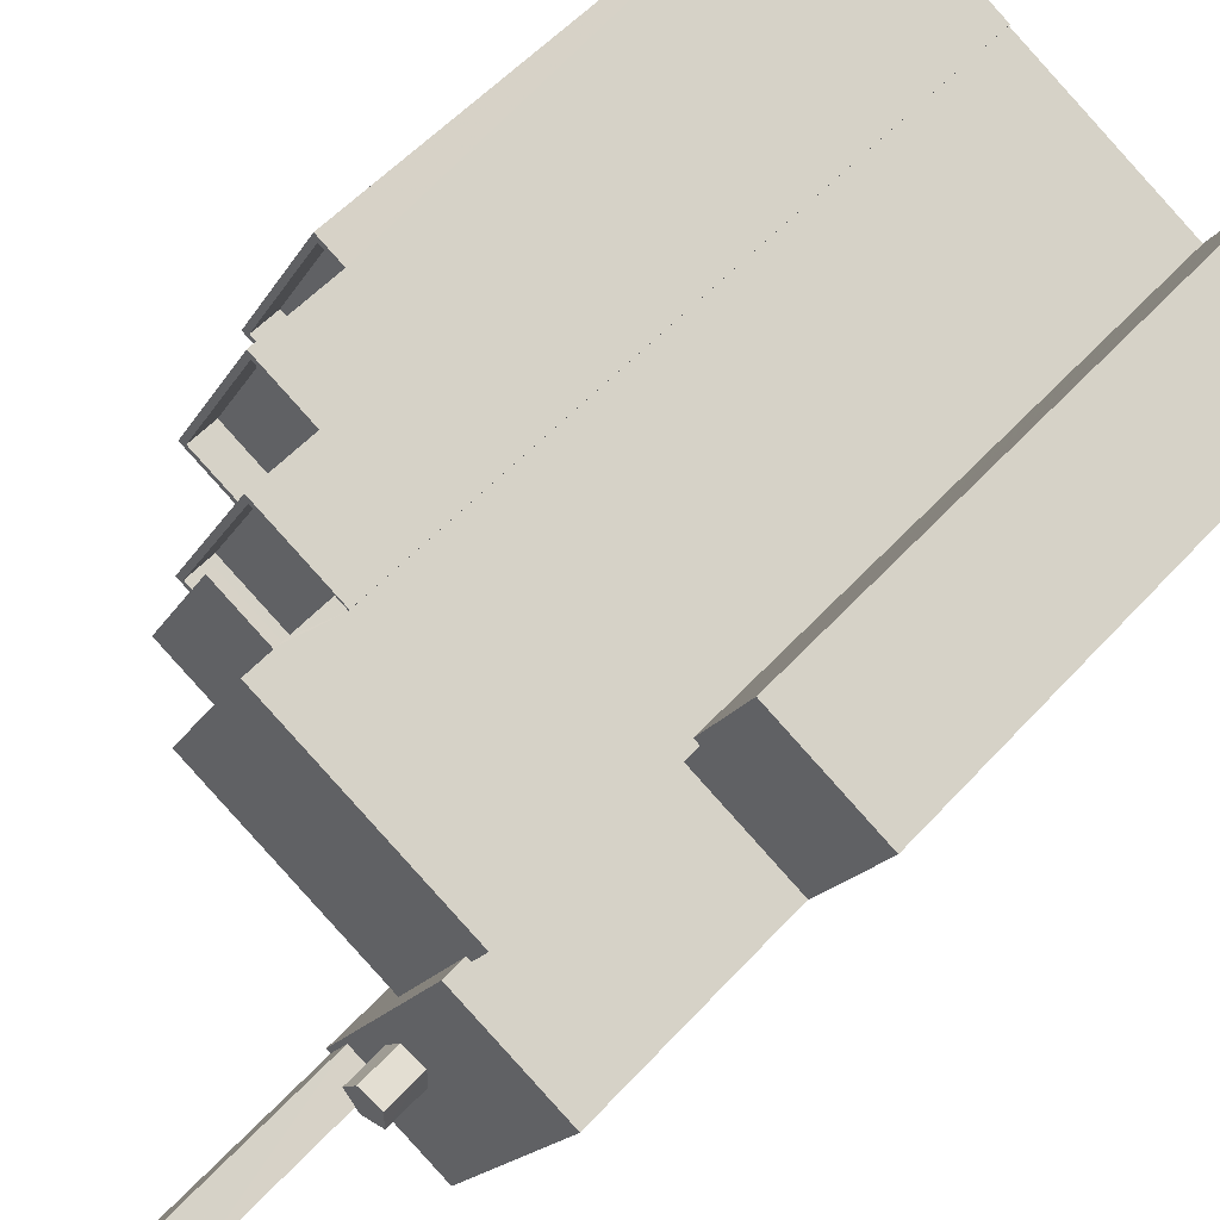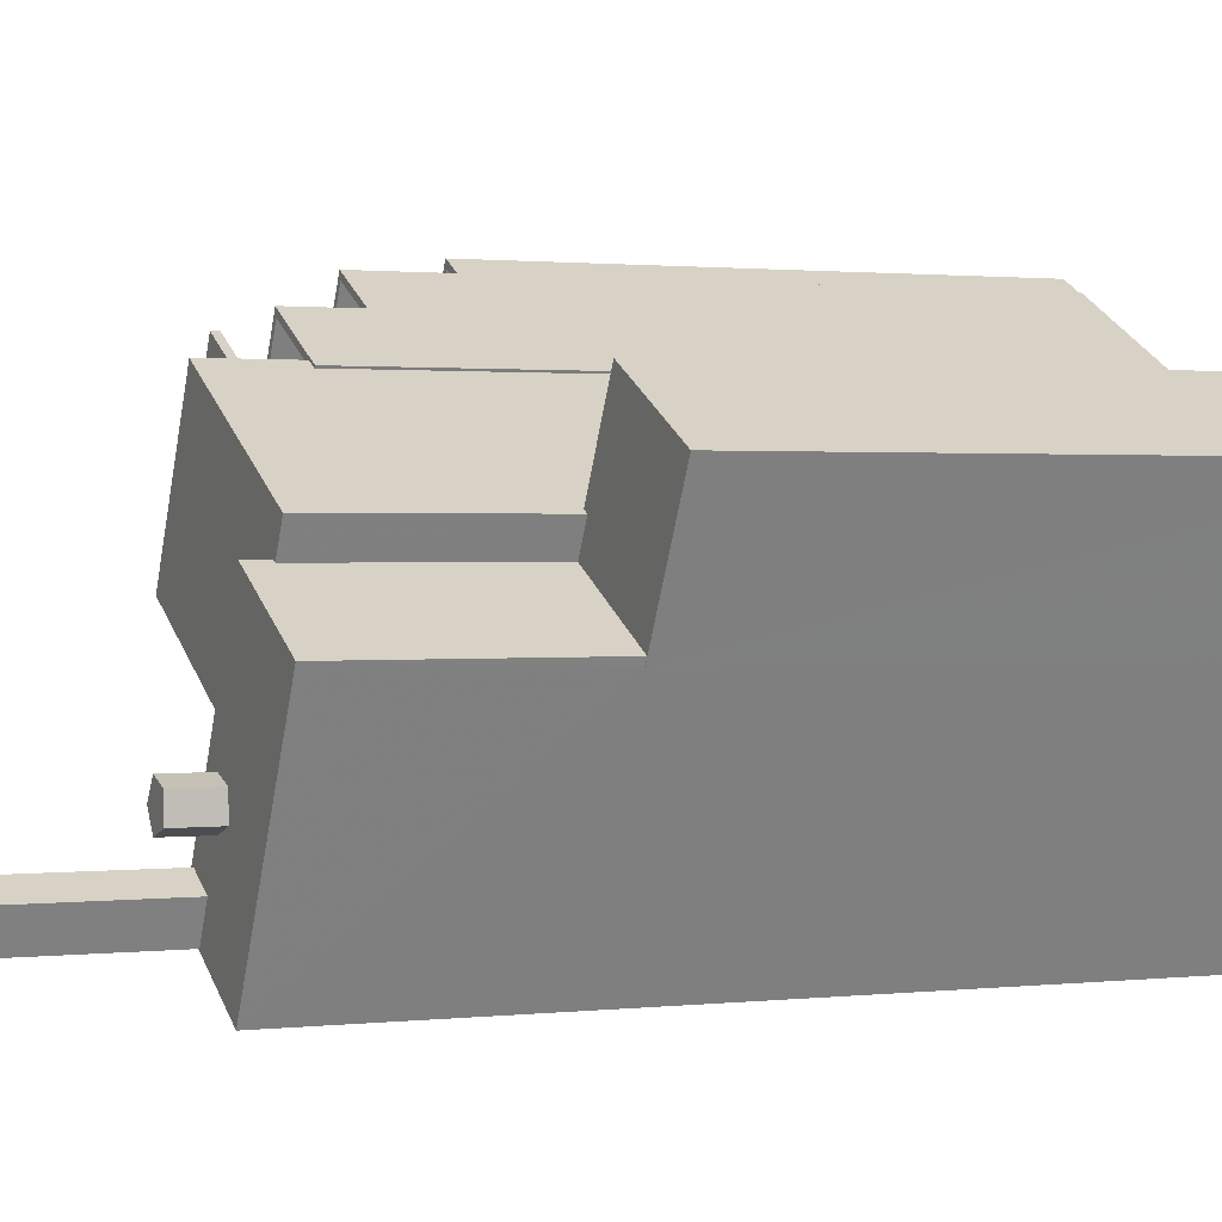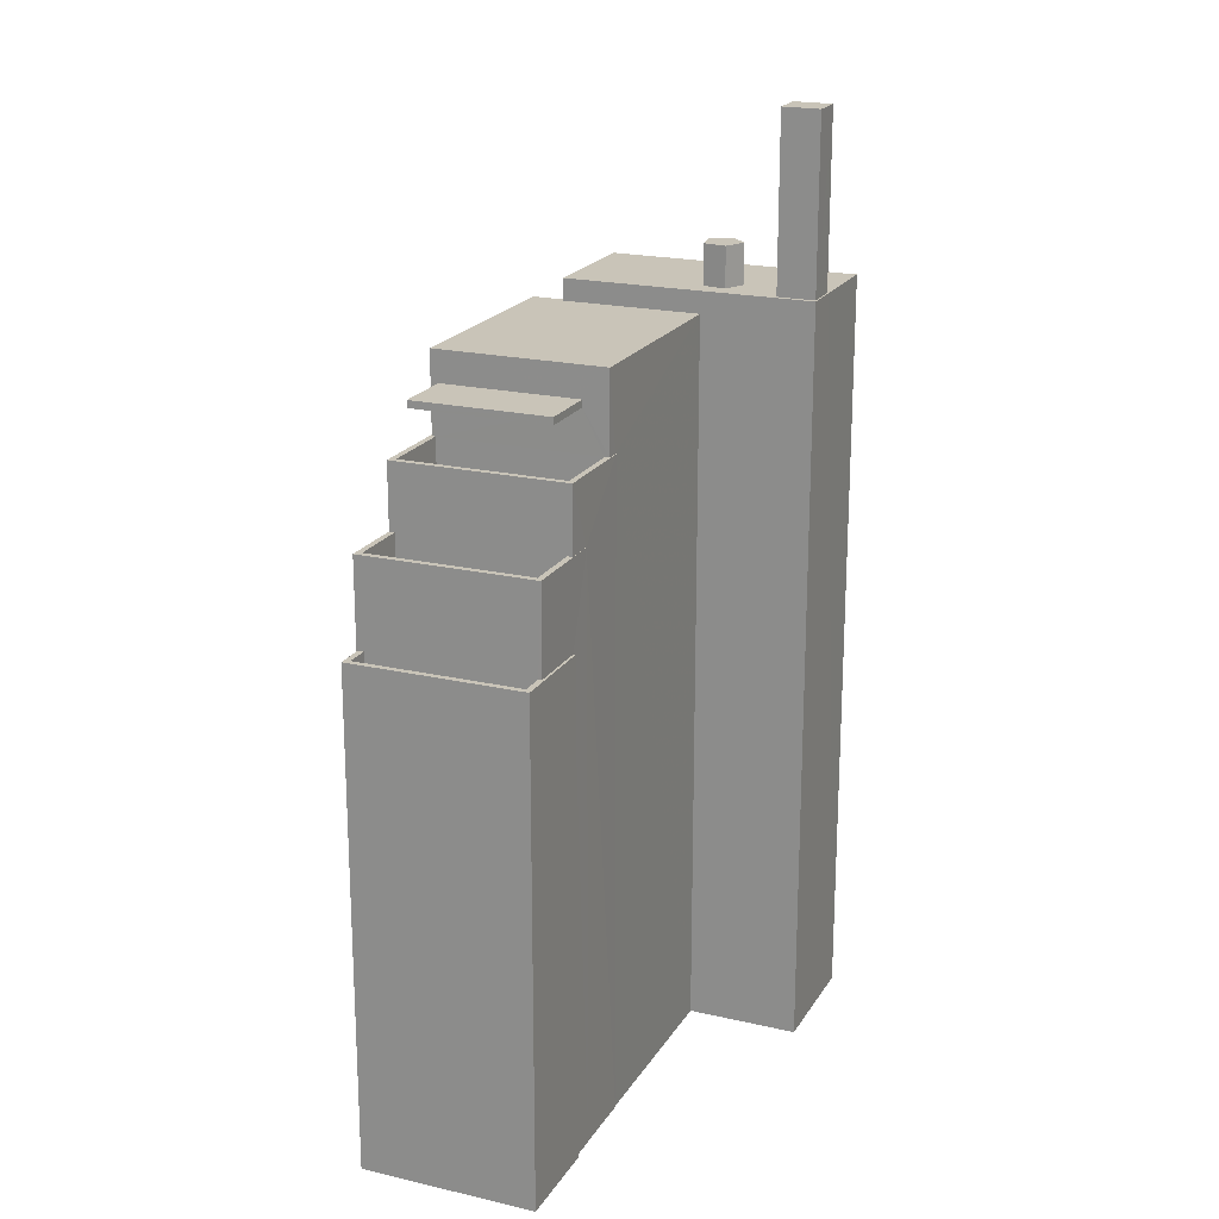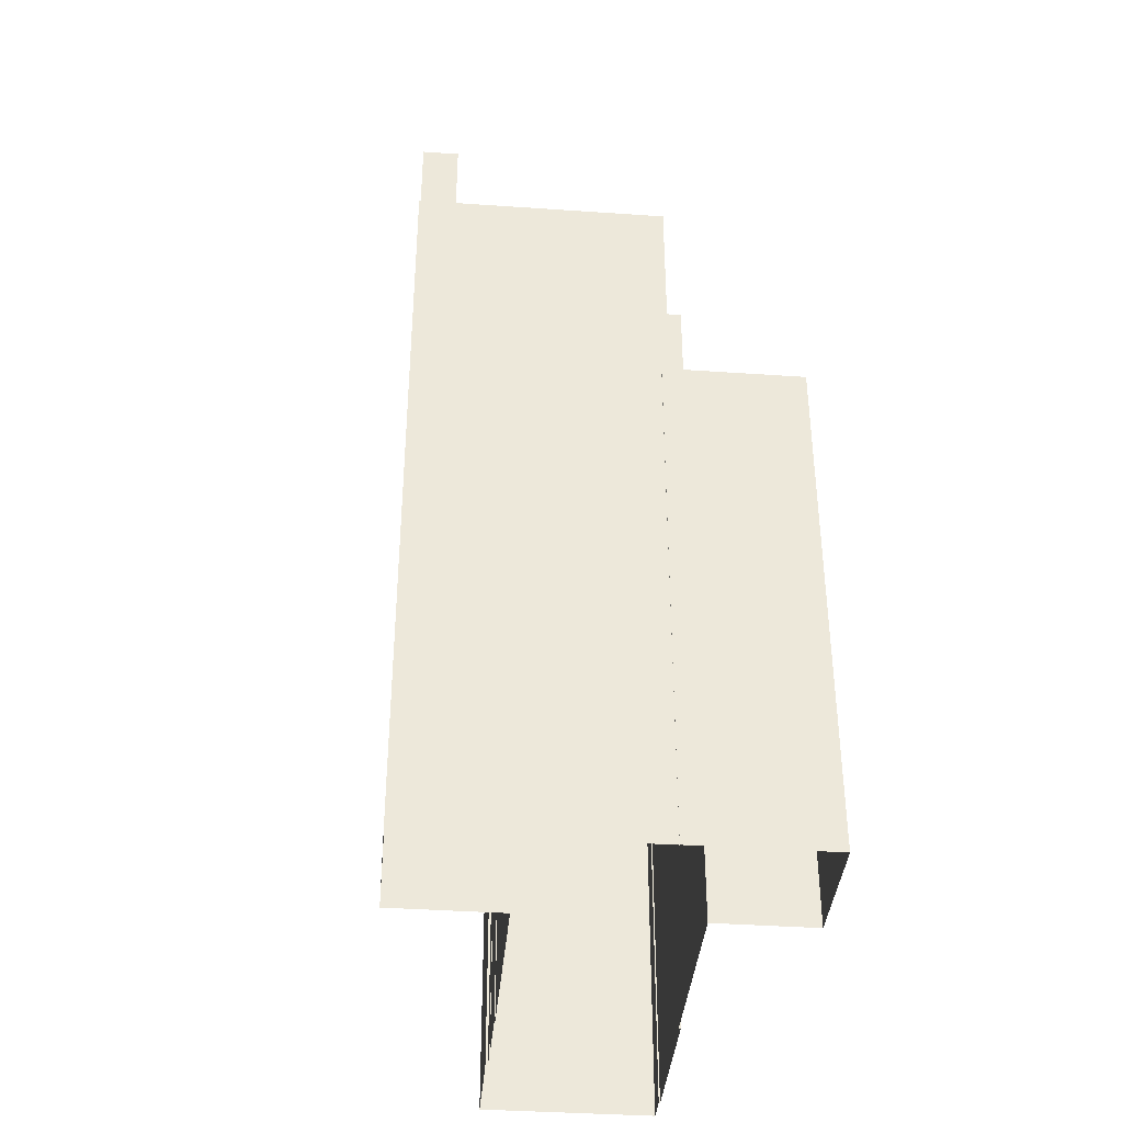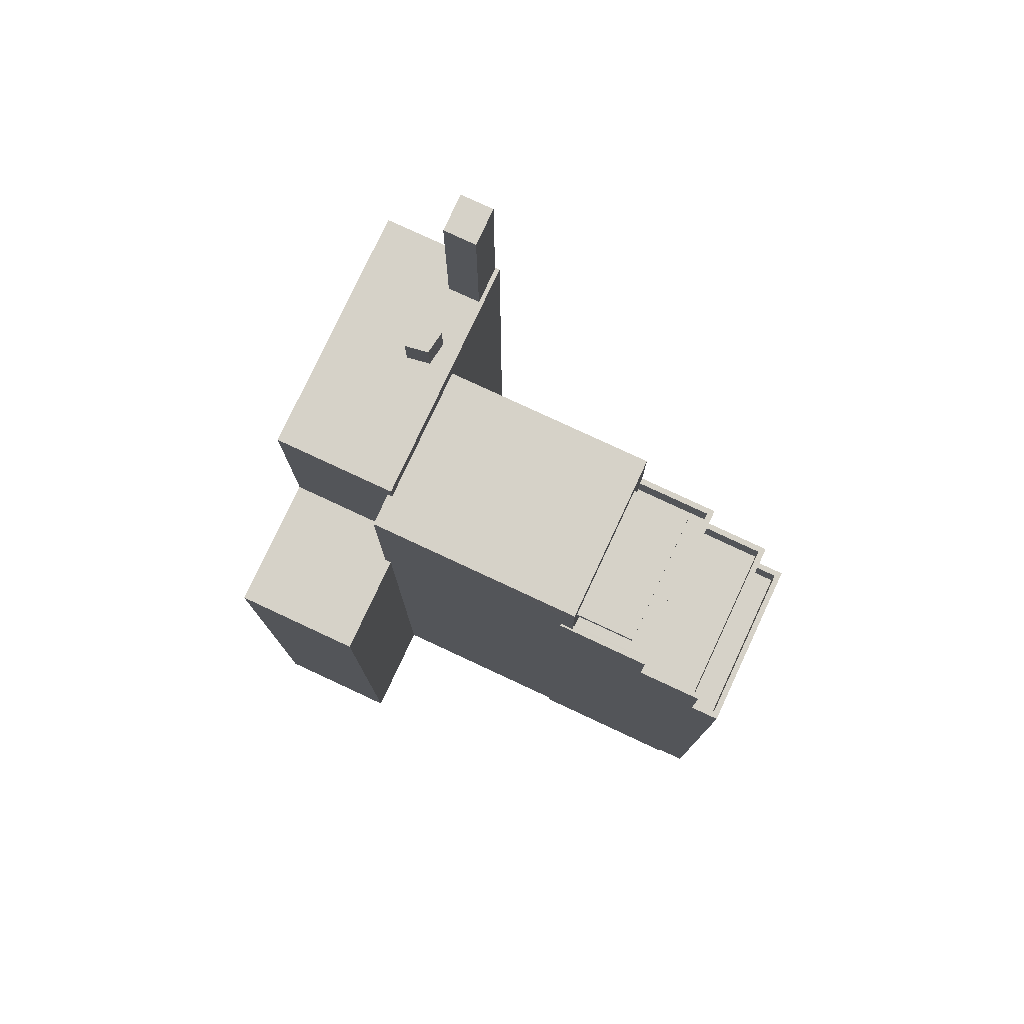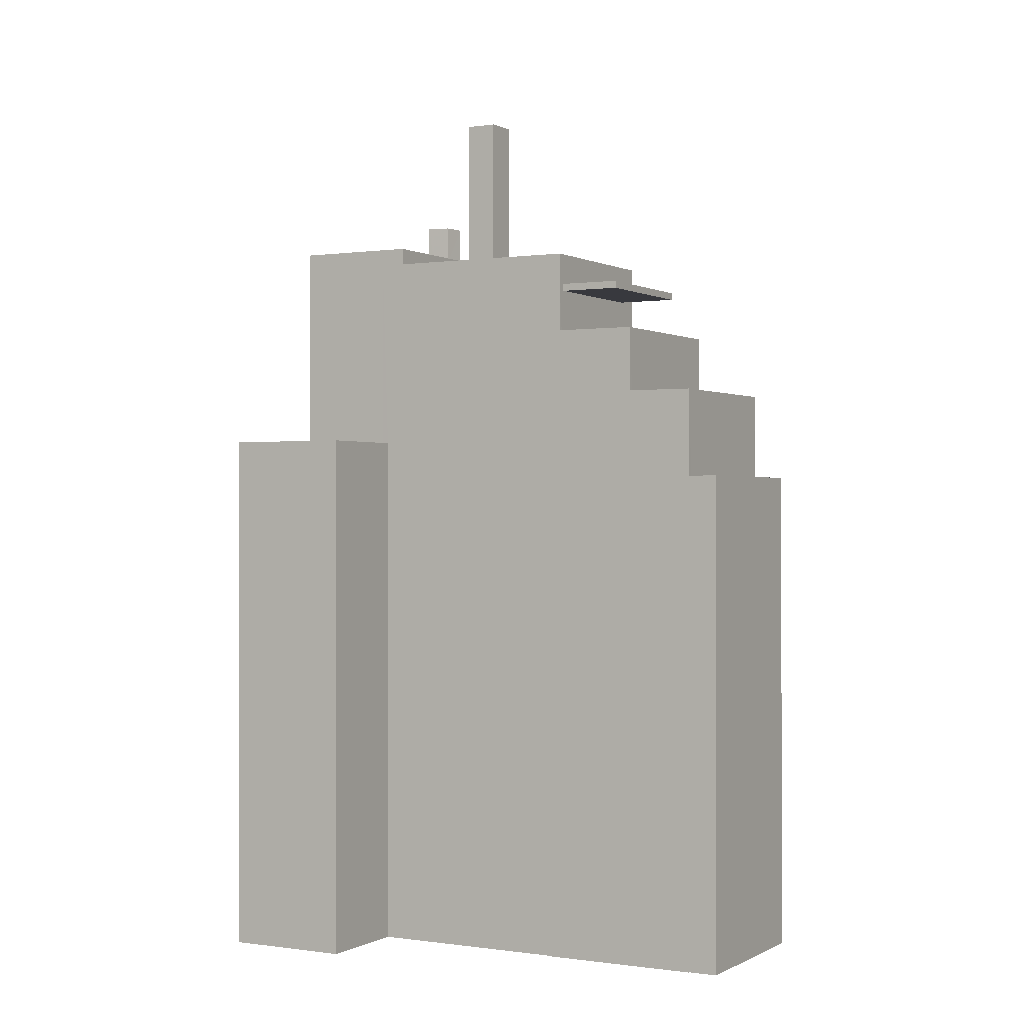
<metadata>
{"format":"obj","ext":"obj","renderer":"f3d","projection":"perspective","resolution":1024,"background":"white","views":[{"elev":54.2,"azim":41.1,"up":"+Y"},{"elev":1.1,"azim":66.9,"up":"+Y"},{"elev":20.2,"azim":-94.4,"up":"+Z"},{"elev":-38.6,"azim":57.6,"up":"+Z"},{"elev":78.3,"azim":177.6,"up":"+Z"},{"elev":0.0,"azim":-178.4,"up":"+Z"}]}
</metadata>
<code>
v -5289 -3.535e+04 3.171
v -5287 -3.536e+04 3.168
v -5291 -3.536e+04 3.169
v -5283 -3.535e+04 3.171
v -5281 -3.535e+04 3.173
v -5283 -3.535e+04 3.171
v -5301 -3.535e+04 3.174
v -5298 -3.535e+04 3.173
v -5298 -3.535e+04 3.173
v -5298 -3.534e+04 3.177
v -5297 -3.534e+04 3.176
v -5284 -3.535e+04 3.174
v -5286 -3.535e+04 3.173
v -5297 -3.535e+04 3.173
v -5297 -3.535e+04 3.173
v -5295 -3.535e+04 3.172
v -5295 -3.535e+04 3.172
v -5297 -3.534e+04 3.176
v -5292 -3.535e+04 3.175
v -5292 -3.535e+04 3.175
v -5295 -3.535e+04 27.22
v -5297 -3.535e+04 27.22
v -5295 -3.534e+04 27.22
v -5293 -3.535e+04 27.22
v -5283 -3.535e+04 21.82
v -5283 -3.535e+04 21.82
v -5283 -3.535e+04 21.82
v -5281 -3.535e+04 21.82
v -5286 -3.535e+04 21.82
v -5286 -3.535e+04 21.82
v -5284 -3.535e+04 21.82
v -5286 -3.535e+04 21.82
v -5289 -3.536e+04 29.29
v -5287 -3.536e+04 29.29
v -5289 -3.536e+04 29.29
v -5288 -3.536e+04 29.29
v -5289 -3.536e+04 29.29
v -5288 -3.536e+04 29.29
v -5287 -3.536e+04 29.29
v -5283 -3.535e+04 29.29
v -5288 -3.535e+04 29.29
v -5287 -3.535e+04 29.29
v -5285 -3.535e+04 29.29
v -5287 -3.535e+04 29.29
v -5290 -3.536e+04 29.29
v -5291 -3.536e+04 29.29
v -5290 -3.536e+04 29.29
v -5289 -3.535e+04 29.29
v -5288 -3.535e+04 29.29
v -5287 -3.535e+04 30.68
v -5288 -3.535e+04 30.68
v -5287 -3.536e+04 30.67
v -5288 -3.536e+04 30.67
v -5289 -3.535e+04 30.68
v -5289 -3.536e+04 35.27
v -5290 -3.536e+04 35.27
v -5289 -3.536e+04 35.27
v -5290 -3.536e+04 35.27
v -5295 -3.535e+04 28.54
v -5287 -3.535e+04 28.54
v -5293 -3.535e+04 28.54
v -5286 -3.535e+04 28.54
v -5289 -3.535e+04 28.54
v -5286 -3.535e+04 28.54
v -5297 -3.534e+04 19.49
v -5298 -3.534e+04 19.49
v -5301 -3.535e+04 19.48
v -5300 -3.535e+04 19.48
v -5298 -3.535e+04 20.48
v -5298 -3.535e+04 20.48
v -5300 -3.535e+04 20.48
v -5301 -3.535e+04 20.48
v -5298 -3.534e+04 20.49
v -5298 -3.534e+04 20.49
v -5297 -3.534e+04 20.49
v -5297 -3.534e+04 20.49
v -5300 -3.535e+04 20.48
v -5301 -3.535e+04 20.48
v -5297 -3.535e+04 23.52
v -5297 -3.535e+04 23.52
v -5298 -3.535e+04 23.52
v -5300 -3.535e+04 23.52
v -5297 -3.534e+04 23.52
v -5297 -3.534e+04 23.52
v -5295 -3.534e+04 23.52
v -5295 -3.534e+04 23.52
v -5298 -3.535e+04 23.52
v -5300 -3.535e+04 23.52
v -5295 -3.534e+04 22.52
v -5297 -3.534e+04 22.52
v -5300 -3.535e+04 22.52
v -5298 -3.535e+04 22.52
v -5298 -3.535e+04 25.76
v -5295 -3.535e+04 25.76
v -5295 -3.535e+04 25.76
v -5295 -3.534e+04 25.77
v -5295 -3.534e+04 25.77
v -5293 -3.535e+04 25.76
v -5292 -3.535e+04 25.76
v -5292 -3.535e+04 25.76
v -5295 -3.535e+04 25.76
v -5298 -3.535e+04 25.76
v -5295 -3.535e+04 25.76
v -5293 -3.535e+04 25.76
v -5293 -3.535e+04 24.76
v -5295 -3.534e+04 24.77
v -5298 -3.535e+04 24.76
v -5295 -3.535e+04 24.76
v -5295 -3.535e+04 27.47
v -5295 -3.534e+04 27.47
v -5297 -3.535e+04 27.47
v -5293 -3.535e+04 27.47
v -5293 -3.535e+04 27.47
v -5293 -3.535e+04 27.22
f 1 2 3
f 2 1 4
f 5 6 4
f 7 8 9
f 10 11 7
f 12 5 13
f 8 14 15
f 14 16 17
f 11 18 19
f 13 1 16
f 20 13 16
f 11 19 20
f 4 1 13
f 5 4 13
f 7 11 8
f 8 11 14
f 14 20 16
f 14 11 20
f 21 22 23
f 24 21 23
f 25 26 27
f 26 28 27
f 29 27 30
f 30 28 31
f 30 31 32
f 27 28 30
f 33 34 35
f 36 37 38
f 35 34 37
f 39 34 40
f 41 42 43
f 43 42 40
f 38 37 39
f 42 39 40
f 37 34 39
f 41 43 44
f 45 46 33
f 36 47 37
f 45 33 35
f 46 47 44
f 48 47 36
f 49 44 48
f 41 44 49
f 46 45 47
f 44 47 48
f 50 51 52
f 52 51 53
f 51 54 53
f 55 56 57
f 55 58 56
f 59 60 61
f 61 60 62
f 59 63 60
f 62 60 64
f 65 66 67
f 68 65 67
f 69 70 71
f 69 71 72
f 72 73 74
f 75 76 73
f 73 76 74
f 71 77 78
f 72 78 73
f 72 71 78
f 79 80 81
f 79 81 82
f 82 83 84
f 85 86 83
f 83 86 84
f 81 87 88
f 82 88 83
f 82 81 88
f 89 90 91
f 92 89 91
f 93 94 95
f 93 96 97
f 98 99 97
f 98 100 99
f 94 101 95
f 102 95 103
f 96 104 98
f 93 102 96
f 93 95 102
f 96 98 97
f 105 106 107
f 108 105 107
f 109 110 111
f 109 112 110
f 5 26 6
f 5 28 26
f 25 6 26
f 25 4 6
f 12 32 31
f 12 13 32
f 12 28 5
f 12 31 28
f 27 40 25
f 4 25 2
f 2 25 34
f 25 40 34
f 33 3 2
f 2 34 33
f 46 3 33
f 46 44 63
f 44 60 63
f 3 46 63
f 1 3 63
f 64 40 27
f 27 29 64
f 64 43 40
f 44 43 64
f 60 44 64
f 42 50 52
f 39 42 52
f 39 52 53
f 38 39 53
f 53 54 36
f 53 36 38
f 54 48 36
f 49 54 51
f 49 48 54
f 51 50 41
f 51 41 49
f 50 42 41
f 45 57 56
f 45 35 57
f 47 56 58
f 47 45 56
f 47 58 55
f 37 47 55
f 37 55 57
f 35 37 57
f 62 113 61
f 62 30 32
f 114 113 100
f 114 100 98
f 20 32 13
f 100 32 20
f 100 113 62
f 100 62 32
f 59 101 63
f 63 101 1
f 59 95 101
f 1 101 16
f 112 113 114
f 24 112 114
f 104 105 103
f 114 98 104
f 105 108 103
f 61 113 112
f 61 109 59
f 59 21 95
f 21 103 95
f 24 114 104
f 61 112 109
f 24 104 21
f 59 109 21
f 21 104 103
f 30 62 64
f 29 30 64
f 75 73 66
f 65 75 66
f 77 67 78
f 77 68 67
f 78 67 66
f 73 78 66
f 8 69 9
f 8 70 69
f 69 72 7
f 9 69 7
f 72 74 10
f 7 72 10
f 76 10 74
f 76 11 10
f 82 70 79
f 79 70 15
f 82 71 70
f 15 70 8
f 80 79 15
f 14 80 15
f 71 82 77
f 65 68 77
f 11 76 18
f 75 82 84
f 18 76 84
f 65 77 75
f 76 75 84
f 77 82 75
f 97 99 86
f 84 86 18
f 18 86 19
f 86 99 19
f 85 83 90
f 89 85 90
f 87 91 88
f 87 92 91
f 90 88 91
f 90 83 88
f 20 19 99
f 100 20 99
f 93 80 94
f 94 80 17
f 93 81 80
f 17 80 14
f 101 94 17
f 16 101 17
f 85 89 87
f 86 85 97
f 89 92 87
f 97 85 93
f 93 87 81
f 93 85 87
f 104 96 106
f 105 104 106
f 103 107 102
f 103 108 107
f 102 107 106
f 96 102 106
f 109 111 22
f 21 109 22
f 111 110 23
f 22 111 23
f 112 23 110
f 112 24 23

</code>
